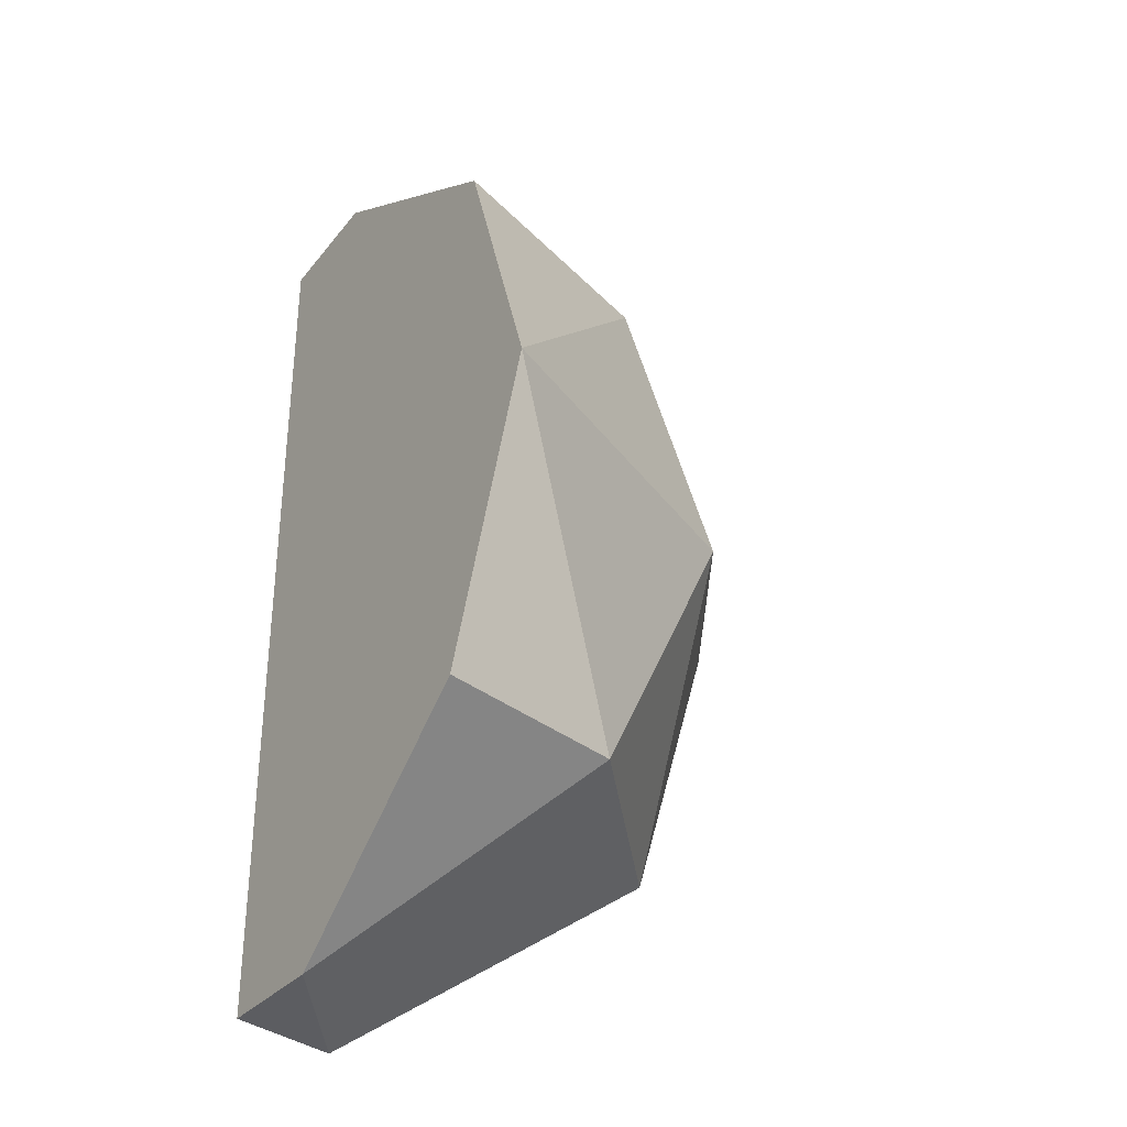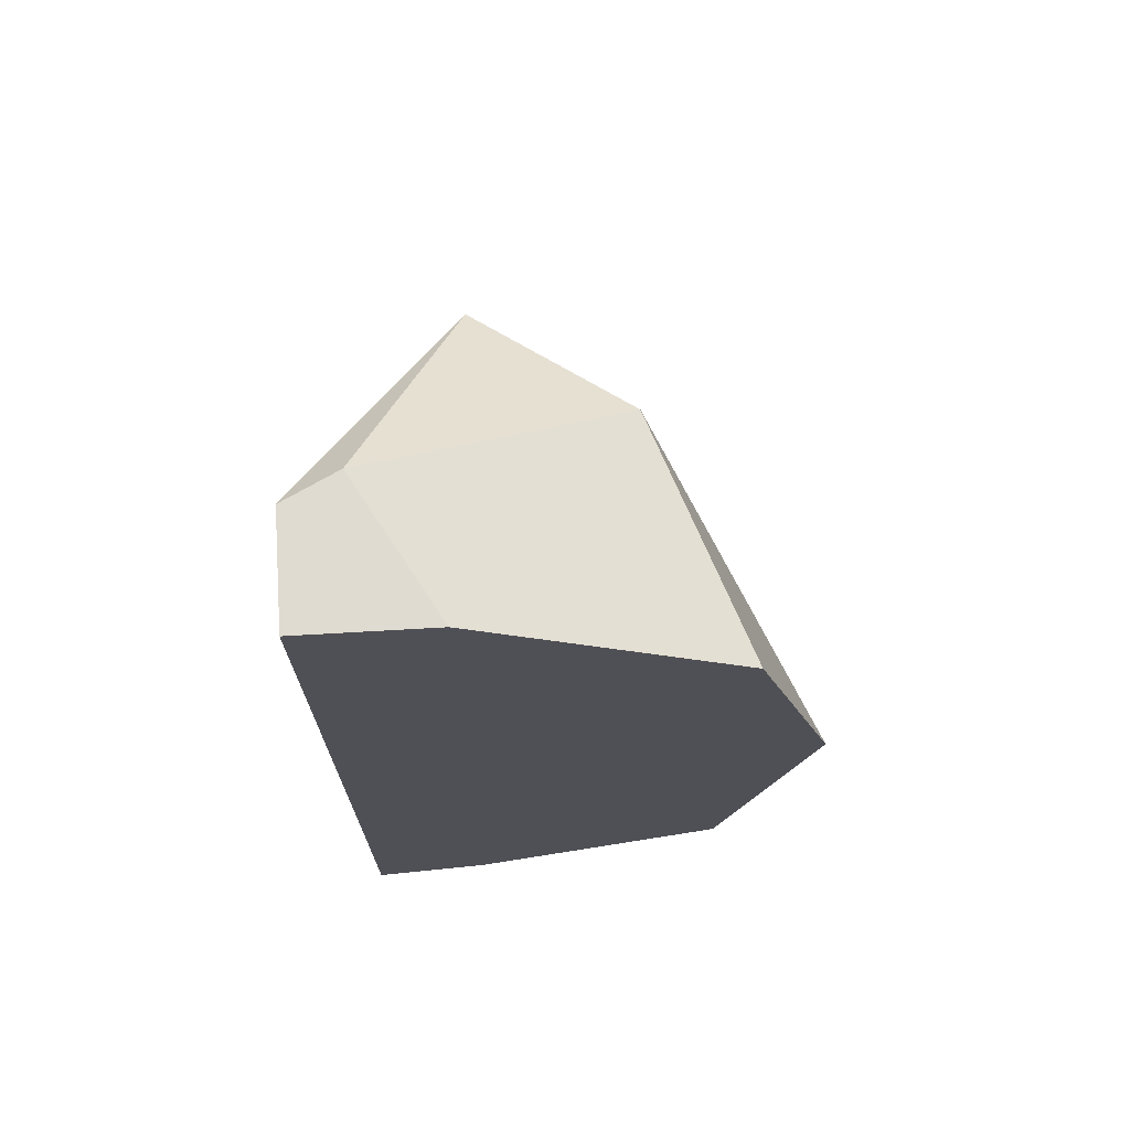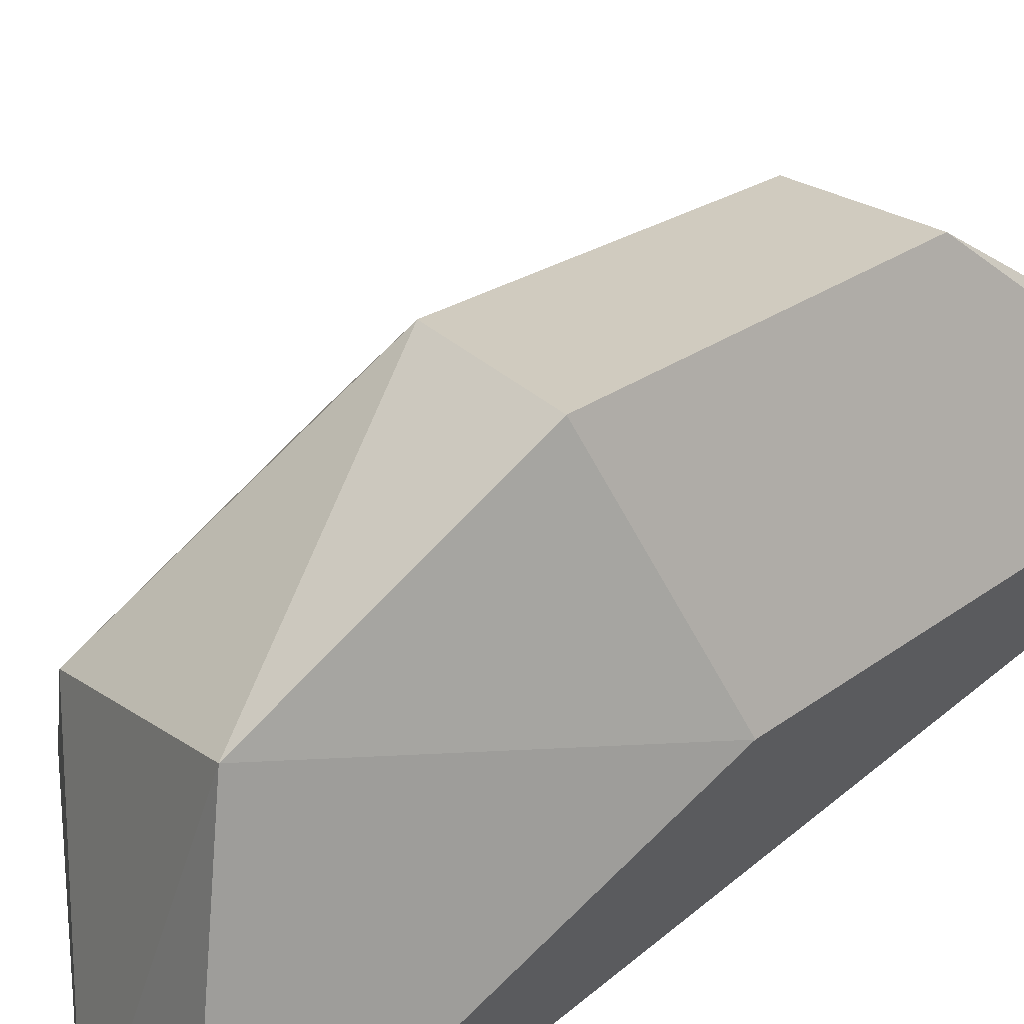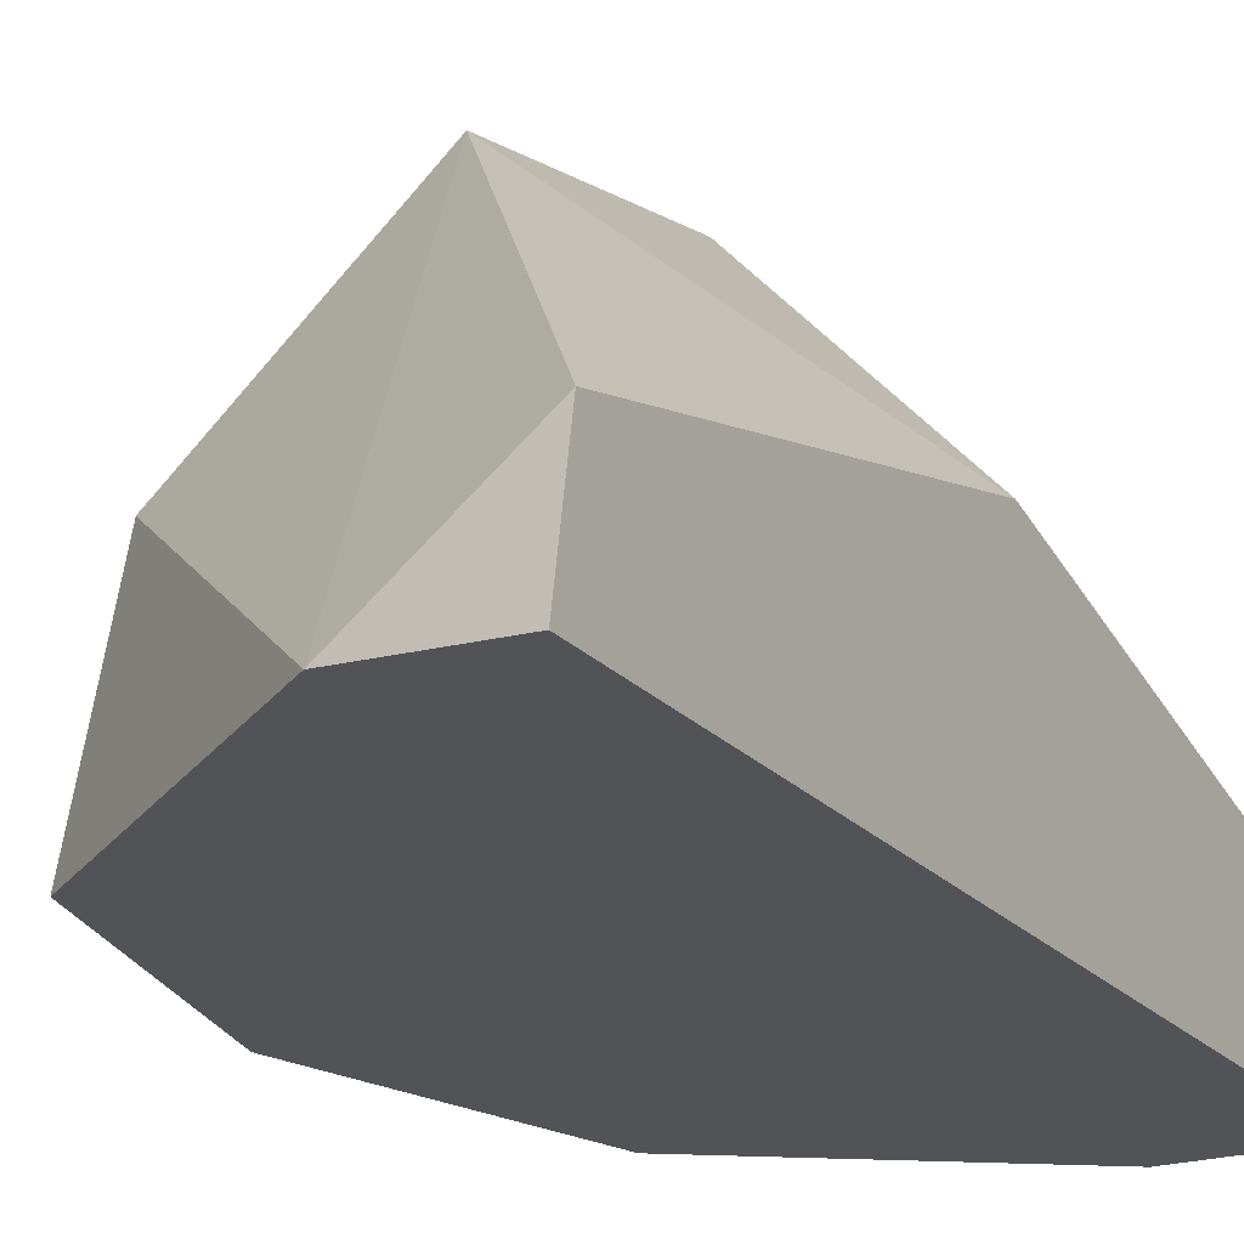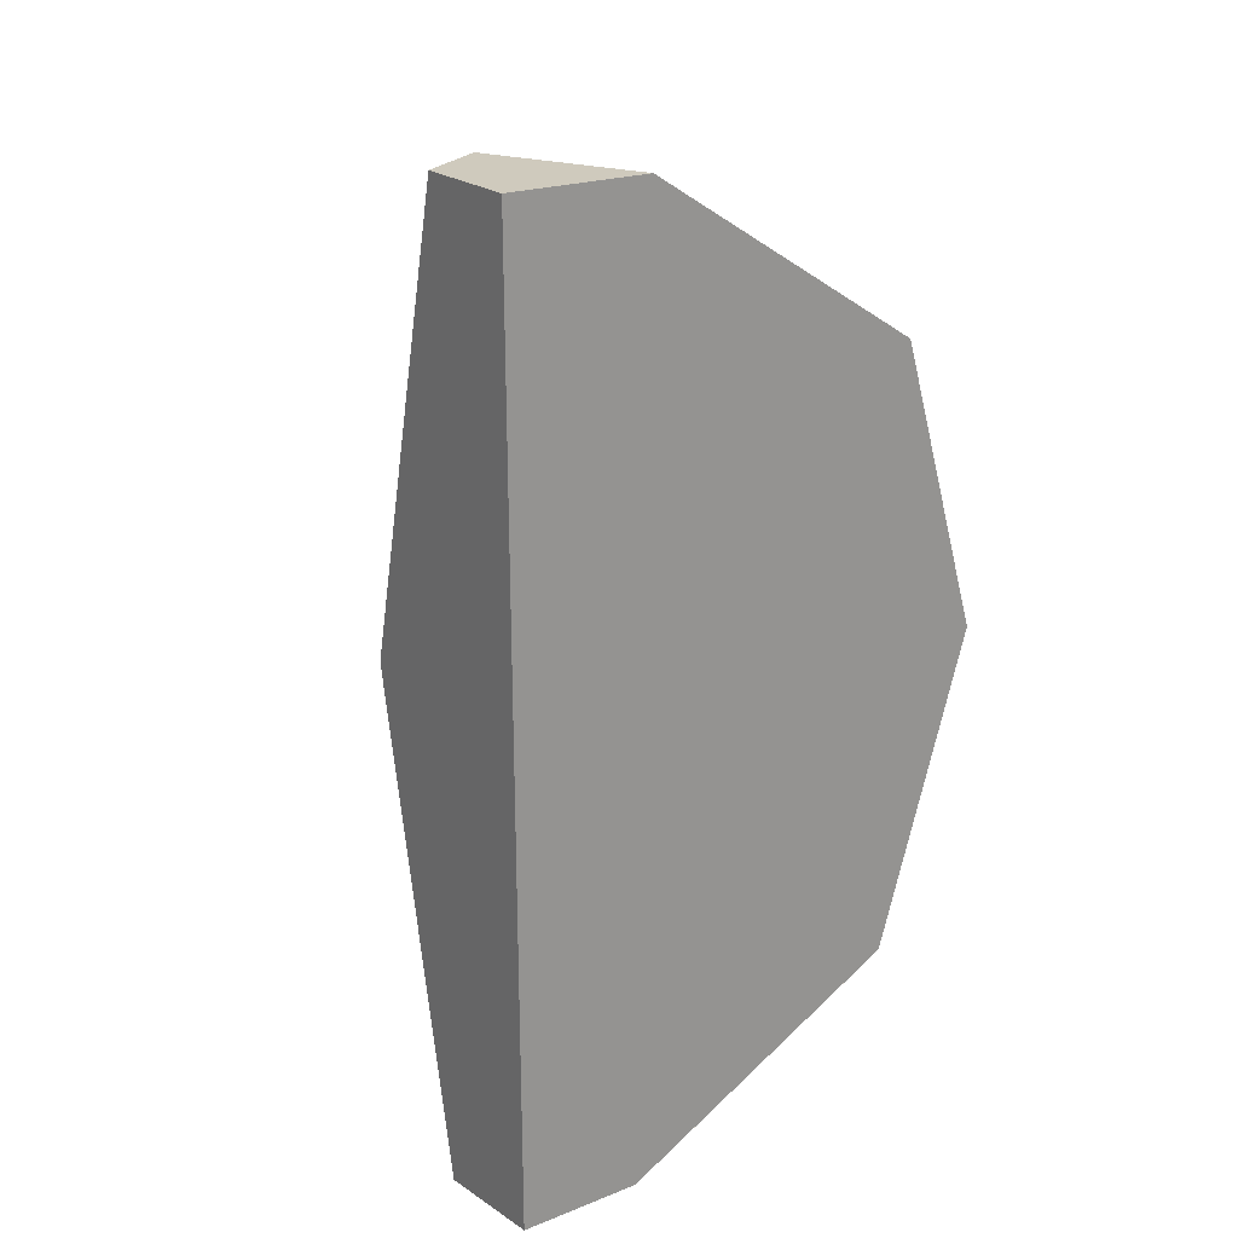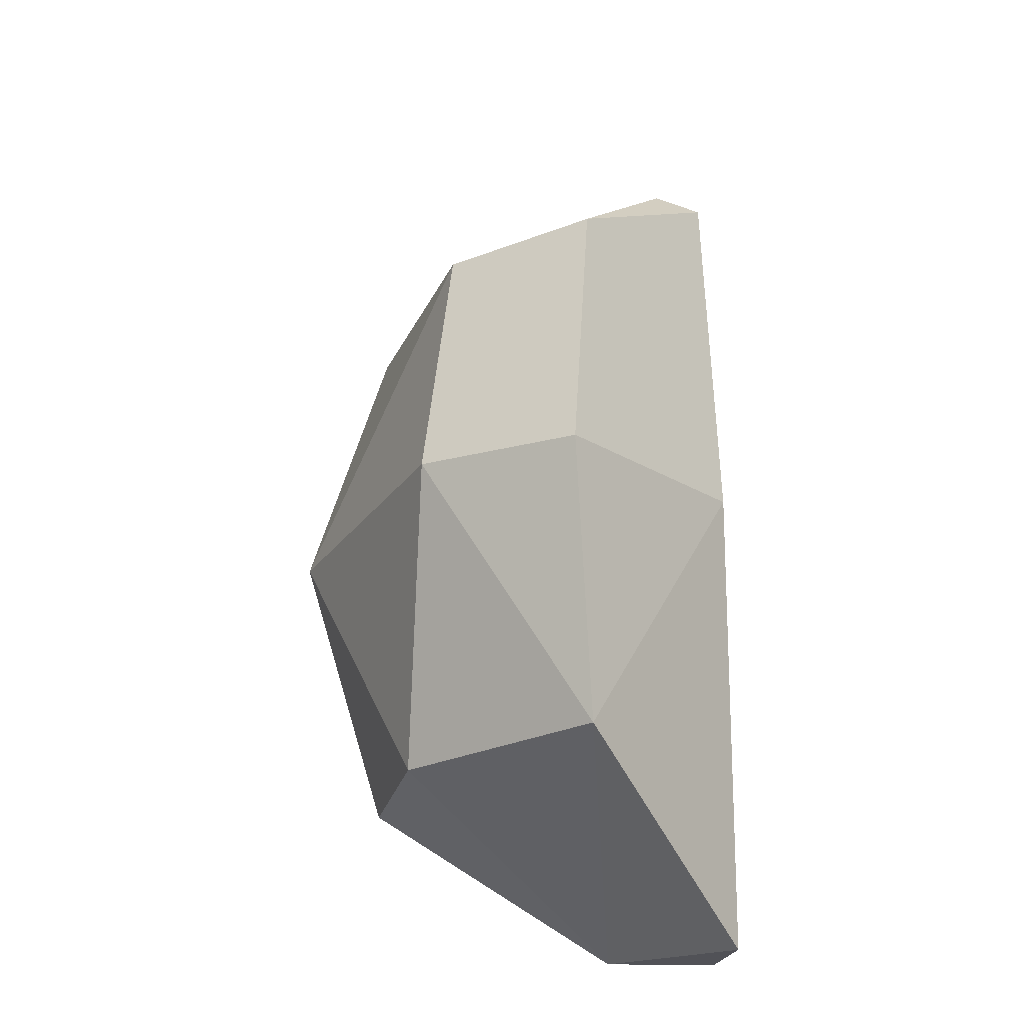
<metadata>
{"format":"obj","ext":"obj","renderer":"f3d","projection":"perspective","resolution":1024,"background":"white","views":[{"elev":-35.8,"azim":-123.3,"up":"+Y"},{"elev":70.1,"azim":176.7,"up":"+Y"},{"elev":60.7,"azim":49.8,"up":"+Z"},{"elev":-21.8,"azim":29.7,"up":"+Z"},{"elev":22.8,"azim":148.1,"up":"+Y"},{"elev":-24.2,"azim":-0.6,"up":"+Y"}]}
</metadata>
<code>
o Cylinder
v 0.02912 0.07039 -0.006103
v 0.03035 -0.08032 -0.006477
v 0.007452 0.07087 -0.02421
v 0.008564 -0.07972 -0.02251
v 0.0203 0.07091 -0.001834
v 0.02881 -0.004285 0.01437
v -0.04877 -0.002835 -0.0227
v -0.02501 -0.004285 0.02959
v 0.000863 -0.006307 0.04538
v -0.03475 0.04327 -0.0236
v -0.02043 0.044 0.01619
v 0.00417 0.04345 0.03317
v -0.03385 -0.05207 -0.02423
v -0.0272 -0.05221 0.00685
v 0.003634 -0.05215 0.03367
v 0.02881 0.07088 -0.0242
v 0.02794 -0.07958 -0.02336
f 6 1 12 9
f 4 14 13
f 4 15 14
f 10 7 11
f 6 15 2
f 15 9 8
f 14 8 7
f 4 2 15
f 12 11 8 9
f 7 8 11
f 11 5 3 10
f 11 12 5
f 5 12 1
f 9 15 6
f 14 15 8
f 13 14 7
f 1 6 2 17 16
f 3 5 1 16
f 4 17 2
f 7 10 3 16 17 4 13

</code>
